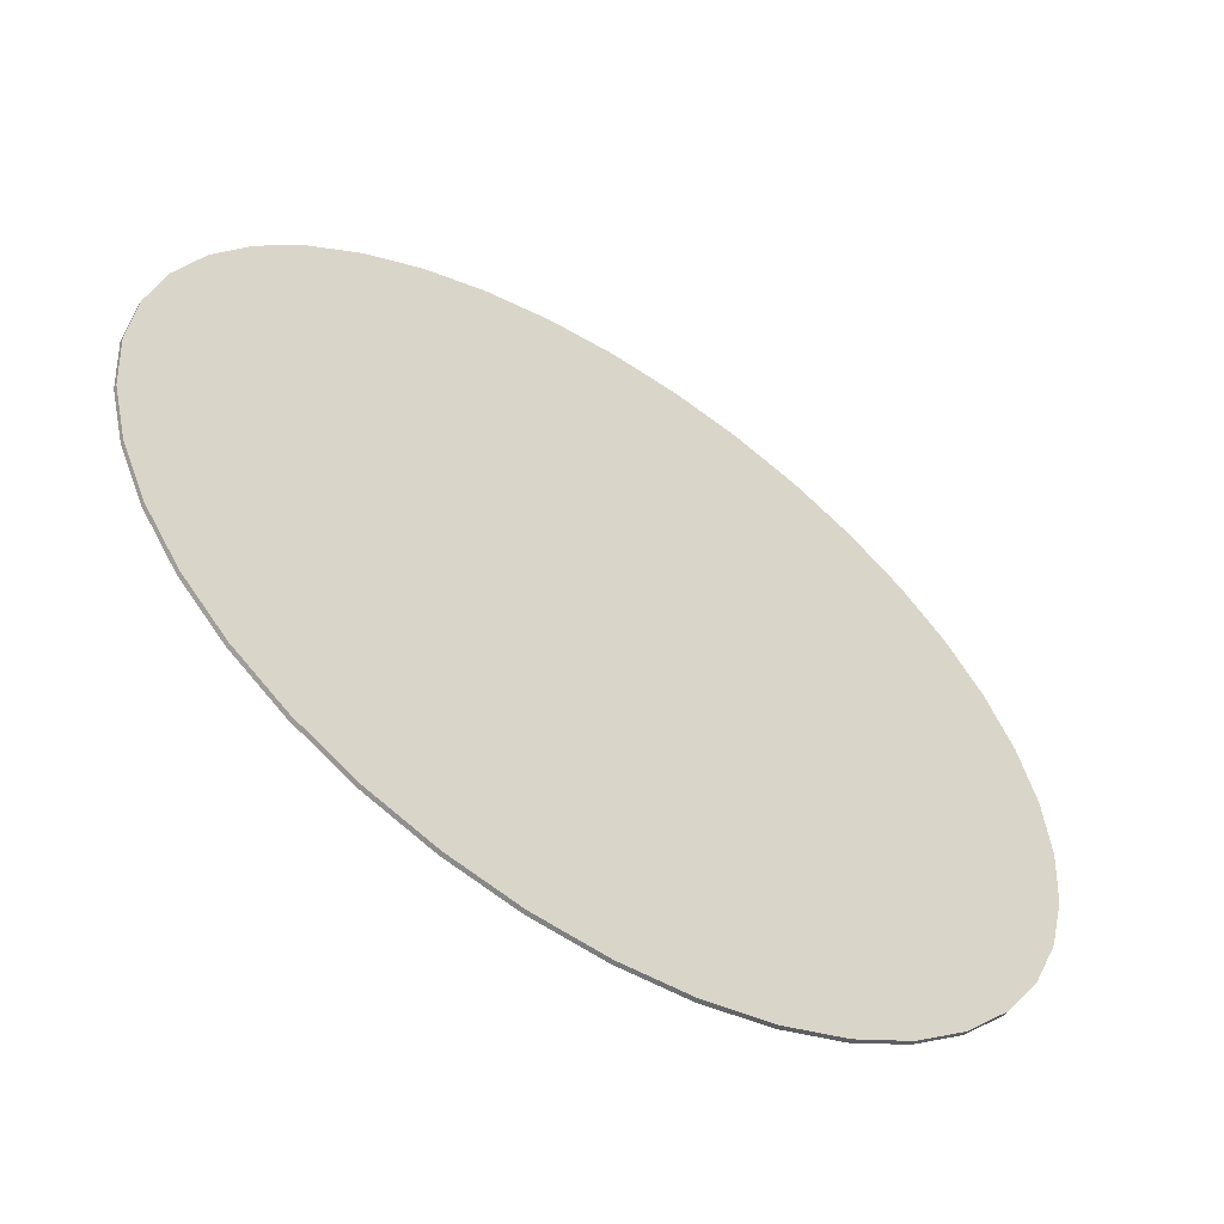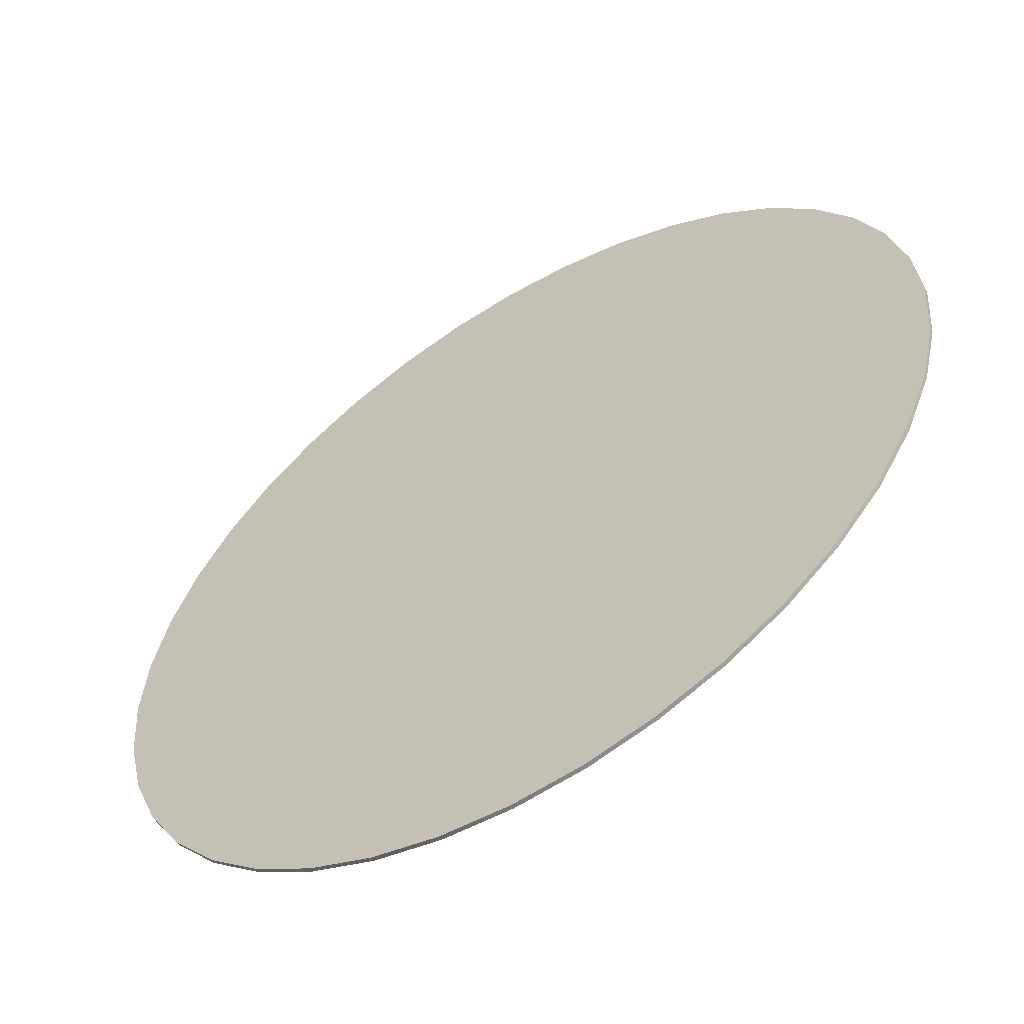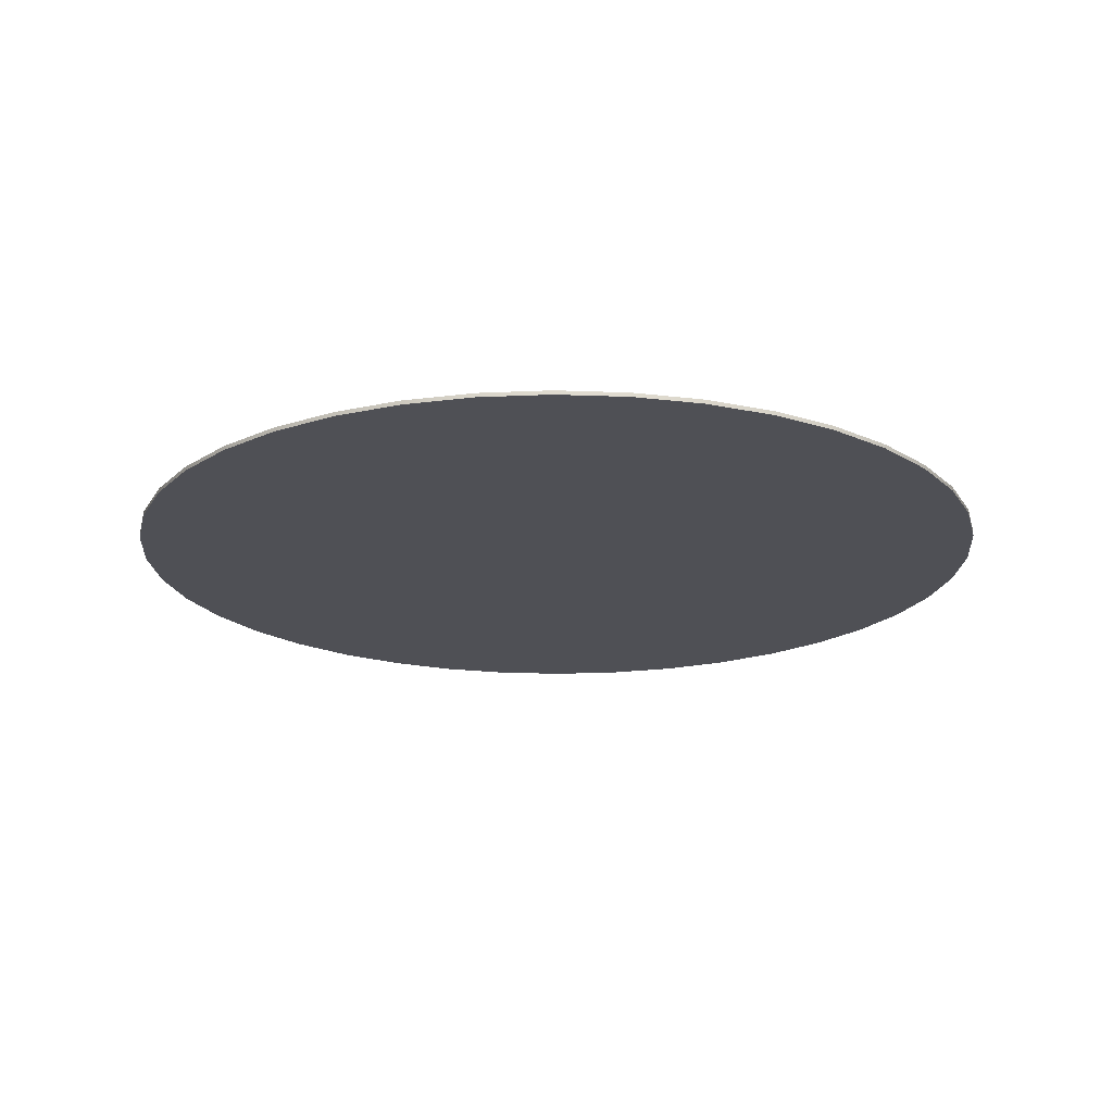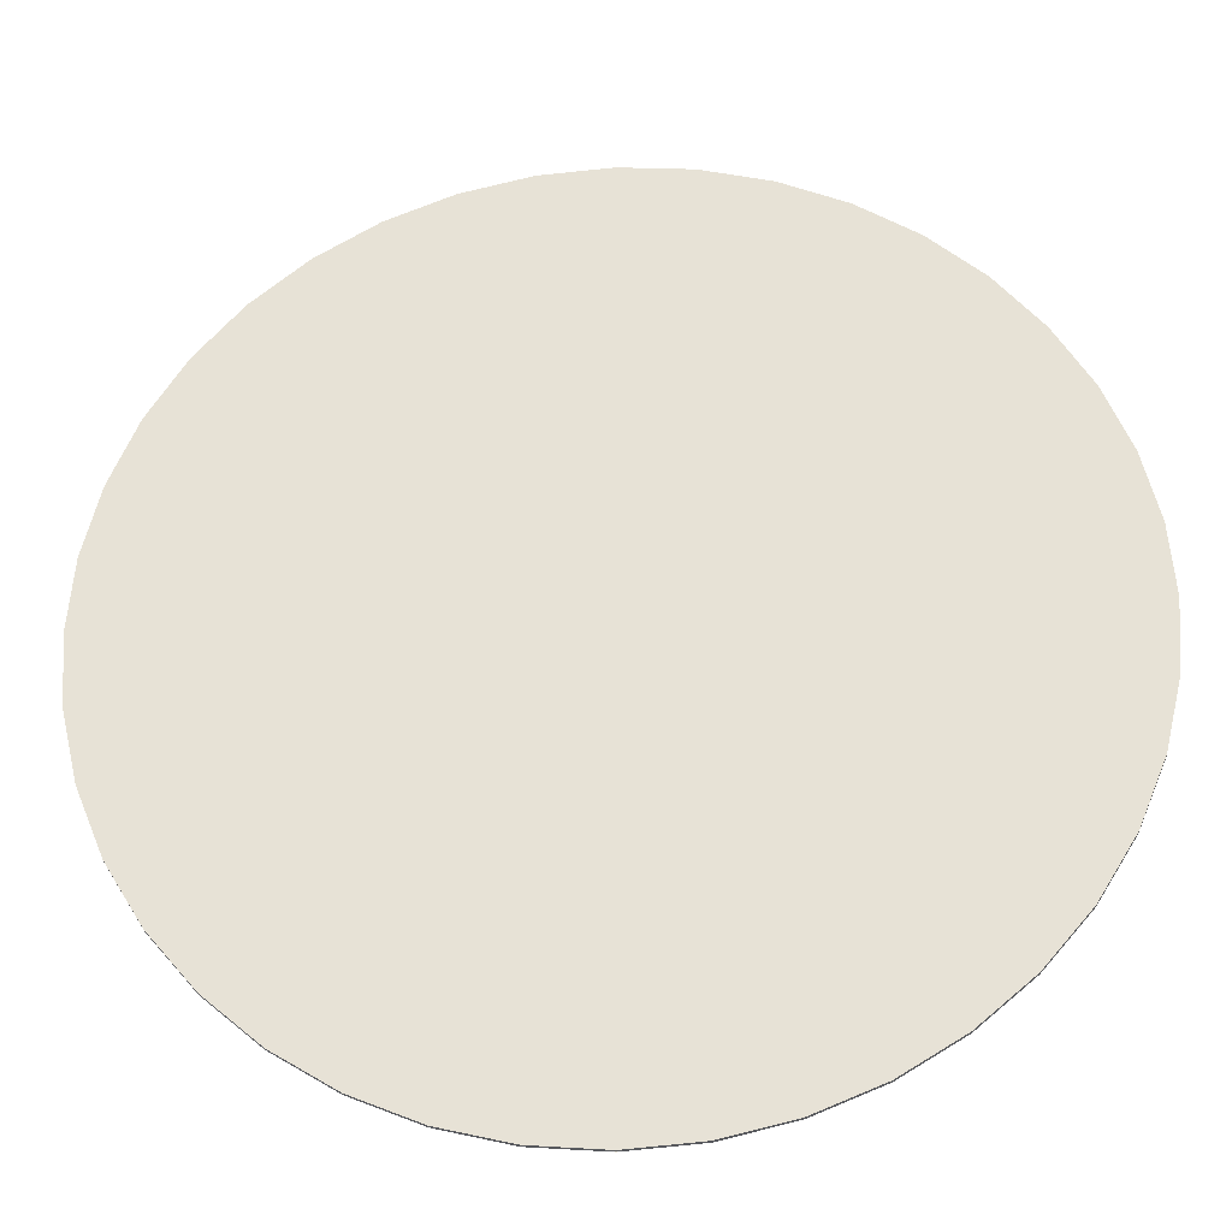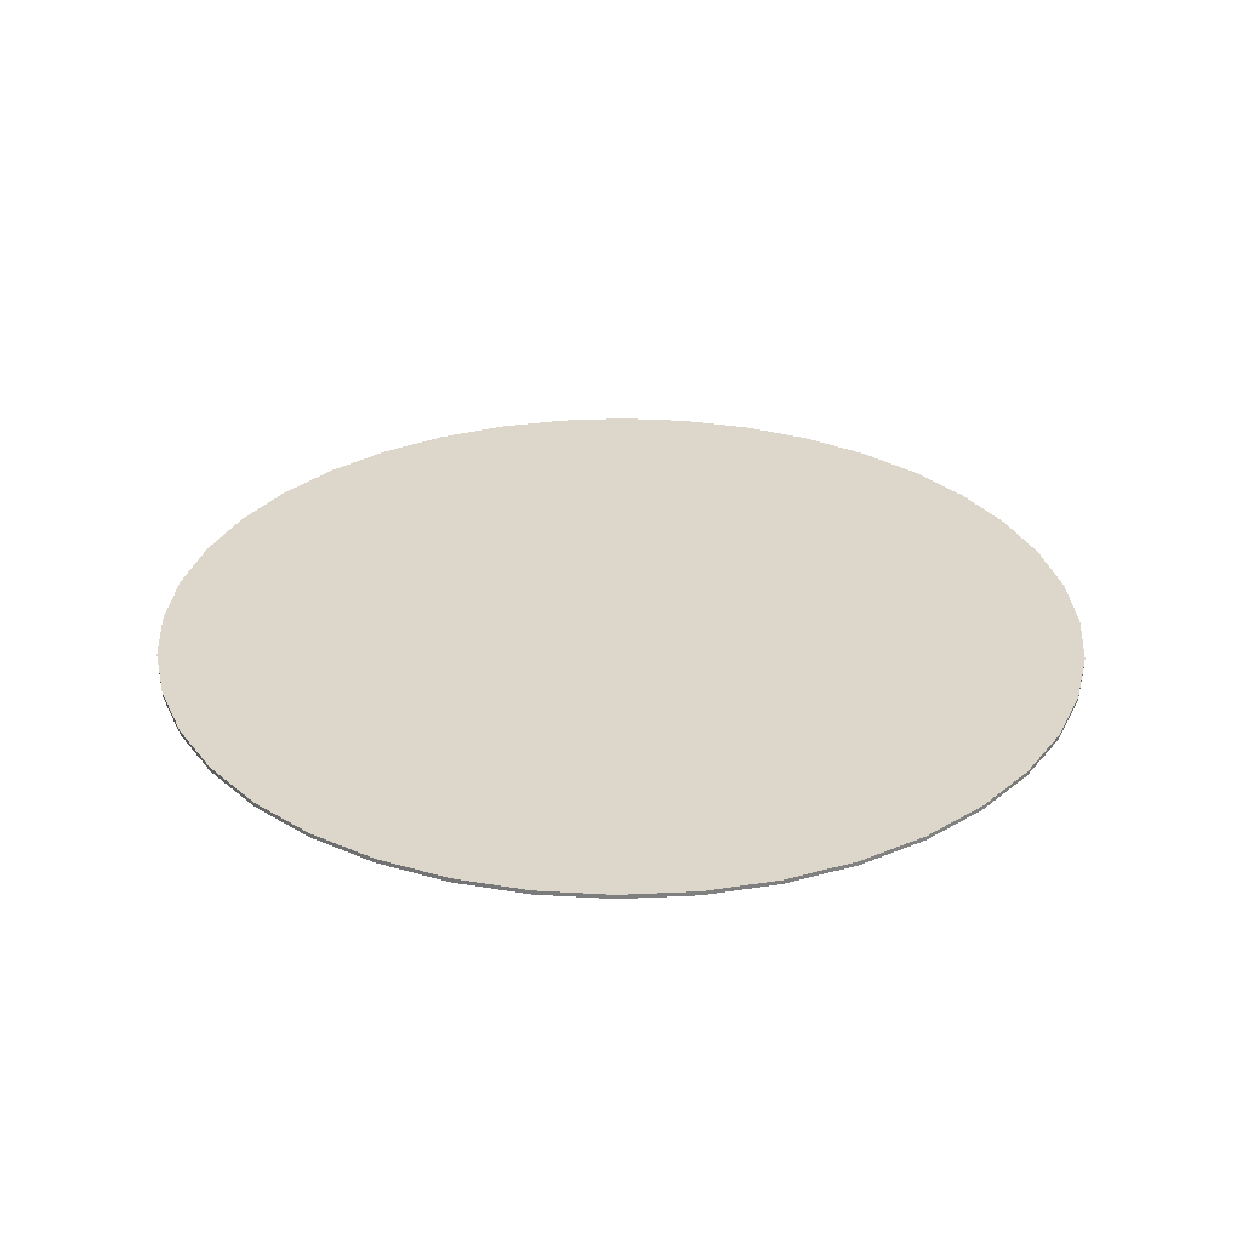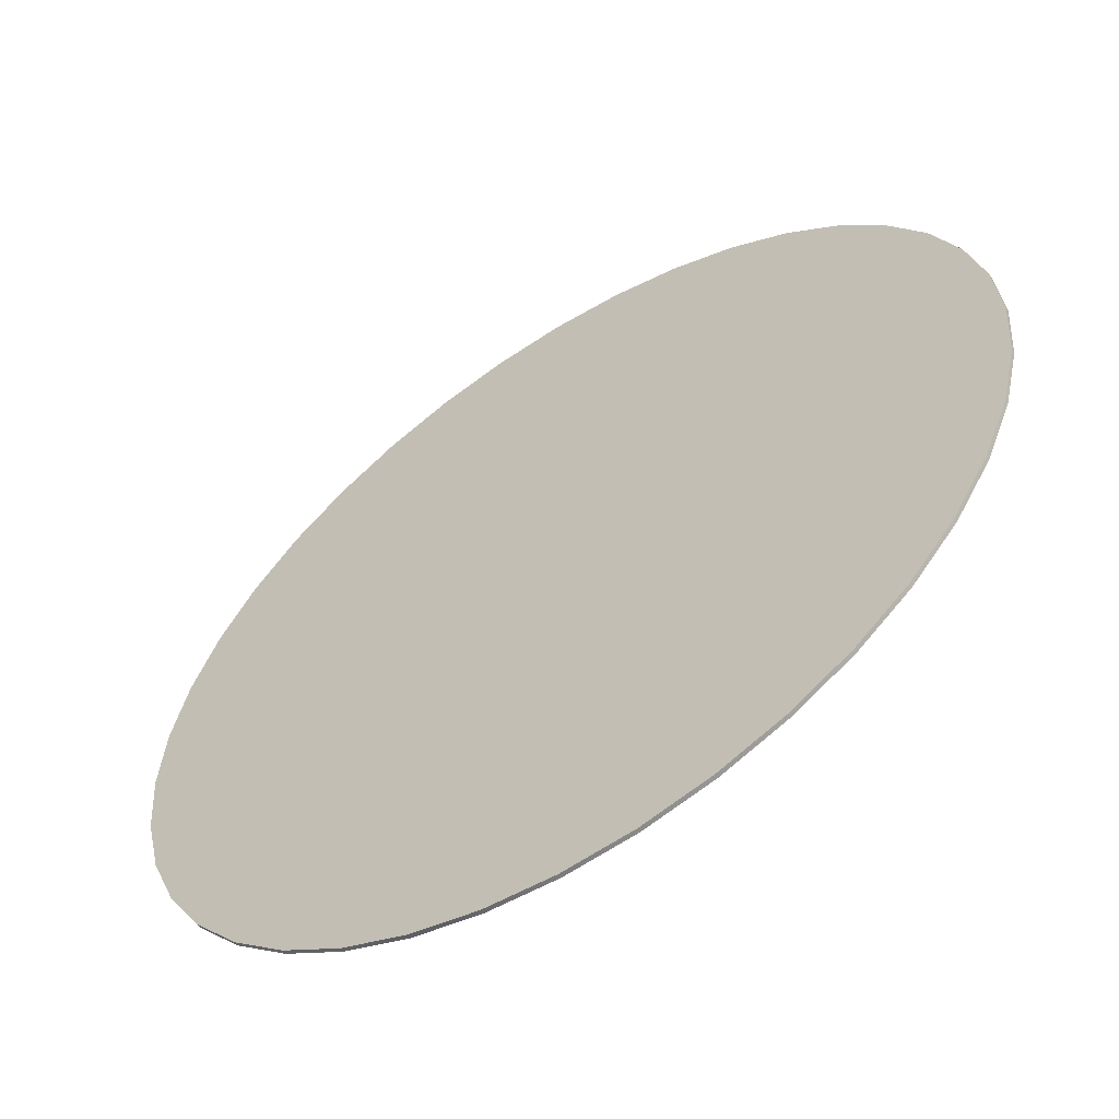
<metadata>
{"format":"obj","ext":"obj","renderer":"f3d","projection":"perspective","resolution":1024,"background":"white","views":[{"elev":-57.8,"azim":146.8,"up":"+Z"},{"elev":-57.5,"azim":32.3,"up":"+Z"},{"elev":-19.3,"azim":-62.6,"up":"+Y"},{"elev":-29.3,"azim":-176.3,"up":"+Z"},{"elev":30.5,"azim":144.5,"up":"+Y"},{"elev":-58.2,"azim":33.3,"up":"+Z"}]}
</metadata>
<code>
v  23.05 2.554 26.47
v  22.77 2.554 30.08
v  22.77 2.341 30.08
v  23.05 2.341 26.47
v  21.93 2.554 33.6
v  21.93 2.341 33.6
v  20.54 2.554 36.94
v  20.54 2.341 36.94
v  18.65 2.554 40.02
v  18.65 2.341 40.02
v  16.3 2.554 42.77
v  16.3 2.341 42.77
v  13.55 2.554 45.12
v  13.55 2.341 45.12
v  10.47 2.554 47.01
v  10.47 2.341 47.01
v  7.124 2.554 48.4
v  7.124 2.341 48.4
v  3.606 2.554 49.24
v  3.606 2.341 49.24
v  -0 2.554 49.53
v  -0 2.341 49.53
v  -3.606 2.554 49.24
v  -3.606 2.341 49.24
v  -7.124 2.554 48.4
v  -7.124 2.341 48.4
v  -10.47 2.554 47.01
v  -10.47 2.341 47.01
v  -13.55 2.554 45.12
v  -13.55 2.341 45.12
v  -16.3 2.554 42.77
v  -16.3 2.341 42.77
v  -18.65 2.554 40.02
v  -18.65 2.341 40.02
v  -20.54 2.554 36.94
v  -20.54 2.341 36.94
v  -21.93 2.554 33.6
v  -21.93 2.341 33.6
v  -22.77 2.554 30.08
v  -22.77 2.341 30.08
v  -23.05 2.554 26.47
v  -23.05 2.341 26.47
v  -22.77 2.554 22.87
v  -22.77 2.341 22.87
v  -21.93 2.554 19.35
v  -21.93 2.341 19.35
v  -20.54 2.554 16.01
v  -20.54 2.341 16.01
v  -18.65 2.554 12.92
v  -18.65 2.341 12.92
v  -16.3 2.554 10.17
v  -16.3 2.341 10.17
v  -13.55 2.554 7.822
v  -13.55 2.341 7.822
v  -10.47 2.554 5.932
v  -10.47 2.341 5.932
v  -7.124 2.554 4.548
v  -7.124 2.341 4.548
v  -3.606 2.554 3.703
v  -3.606 2.341 3.703
v  0 2.554 3.419
v  0 2.341 3.419
v  3.606 2.554 3.703
v  3.606 2.341 3.703
v  7.124 2.554 4.548
v  7.124 2.341 4.548
v  10.47 2.554 5.932
v  10.47 2.341 5.932
v  13.55 2.554 7.822
v  13.55 2.341 7.822
v  16.3 2.554 10.17
v  16.3 2.341 10.17
v  18.65 2.554 12.92
v  18.65 2.341 12.92
v  20.54 2.554 16.01
v  20.54 2.341 16.01
v  21.93 2.554 19.35
v  21.93 2.341 19.35
v  22.77 2.554 22.87
v  22.77 2.341 22.87
g Cylinder001
f 1 2 3
f 3 4 1
f 2 5 6
f 6 3 2
f 5 7 8
f 8 6 5
f 7 9 10
f 10 8 7
f 9 11 12
f 12 10 9
f 11 13 14
f 14 12 11
f 13 15 16
f 16 14 13
f 15 17 18
f 18 16 15
f 17 19 20
f 20 18 17
f 19 21 22
f 22 20 19
f 21 23 24
f 24 22 21
f 23 25 26
f 26 24 23
f 25 27 28
f 28 26 25
f 27 29 30
f 30 28 27
f 29 31 32
f 32 30 29
f 31 33 34
f 34 32 31
f 33 35 36
f 36 34 33
f 35 37 38
f 38 36 35
f 37 39 40
f 40 38 37
f 39 41 42
f 42 40 39
f 41 43 44
f 44 42 41
f 43 45 46
f 46 44 43
f 45 47 48
f 48 46 45
f 47 49 50
f 50 48 47
f 49 51 52
f 52 50 49
f 51 53 54
f 54 52 51
f 53 55 56
f 56 54 53
f 55 57 58
f 58 56 55
f 57 59 60
f 60 58 57
f 59 61 62
f 62 60 59
f 61 63 64
f 64 62 61
f 63 65 66
f 66 64 63
f 65 67 68
f 68 66 65
f 67 69 70
f 70 68 67
f 69 71 72
f 72 70 69
f 71 73 74
f 74 72 71
f 73 75 76
f 76 74 73
f 75 77 78
f 78 76 75
f 77 79 80
f 80 78 77
f 79 1 4
f 4 80 79
f 77 75 73
f 73 71 69
f 69 67 65
f 73 69 65
f 65 63 61
f 61 59 57
f 65 61 57
f 57 55 53
f 53 51 49
f 57 53 49
f 65 57 49
f 49 47 45
f 45 43 41
f 49 45 41
f 41 39 37
f 37 35 33
f 41 37 33
f 49 41 33
f 33 31 29
f 29 27 25
f 33 29 25
f 25 23 21
f 21 19 17
f 25 21 17
f 33 25 17
f 17 15 13
f 13 11 9
f 17 13 9
f 9 7 5
f 5 2 1
f 9 5 1
f 17 9 1
f 33 17 1
f 49 33 1
f 65 49 1
f 73 65 1
f 77 73 1
f 79 77 1
f 3 6 8
f 8 10 12
f 12 14 16
f 8 12 16
f 16 18 20
f 20 22 24
f 16 20 24
f 24 26 28
f 28 30 32
f 24 28 32
f 16 24 32
f 32 34 36
f 36 38 40
f 32 36 40
f 40 42 44
f 44 46 48
f 40 44 48
f 32 40 48
f 48 50 52
f 52 54 56
f 48 52 56
f 56 58 60
f 60 62 64
f 56 60 64
f 48 56 64
f 64 66 68
f 68 70 72
f 64 68 72
f 72 74 76
f 76 78 80
f 72 76 80
f 64 72 80
f 48 64 80
f 32 48 80
f 16 32 80
f 8 16 80
f 3 8 80
f 4 3 80

</code>
